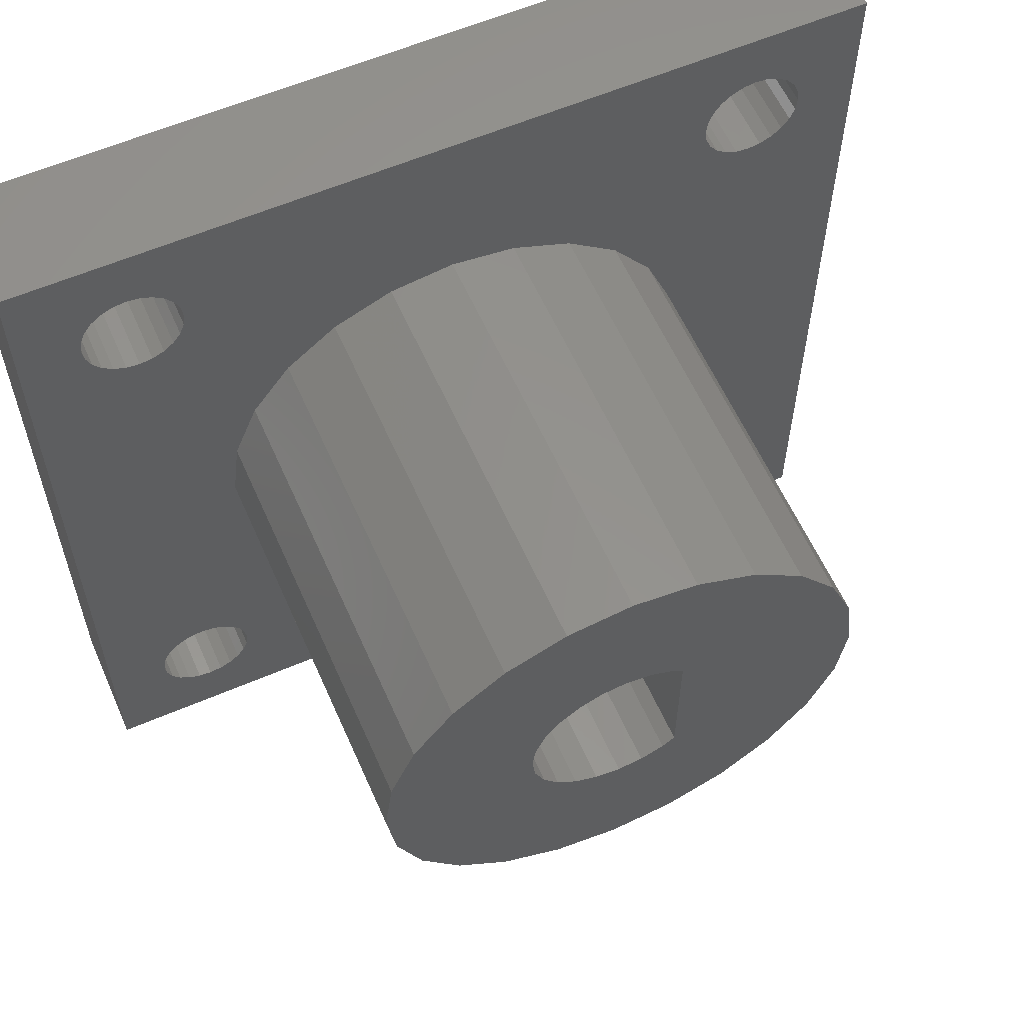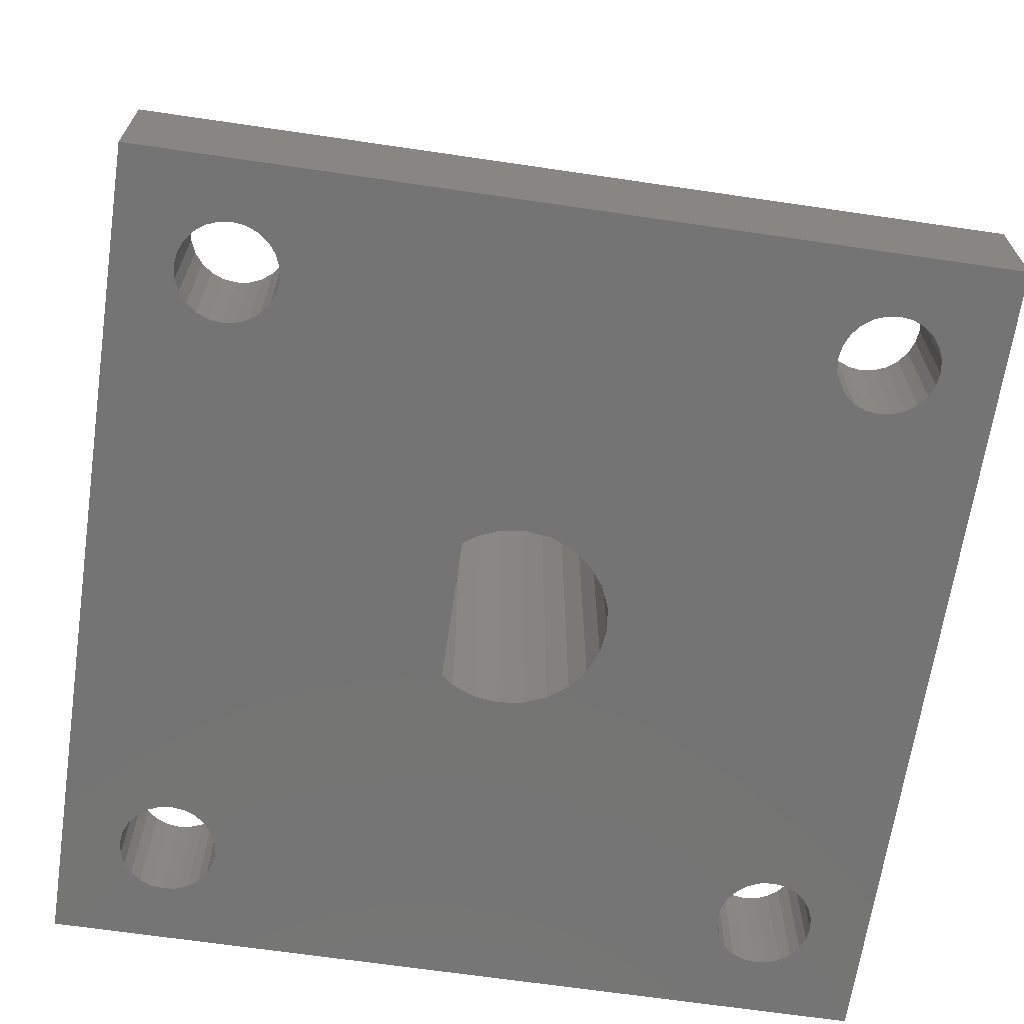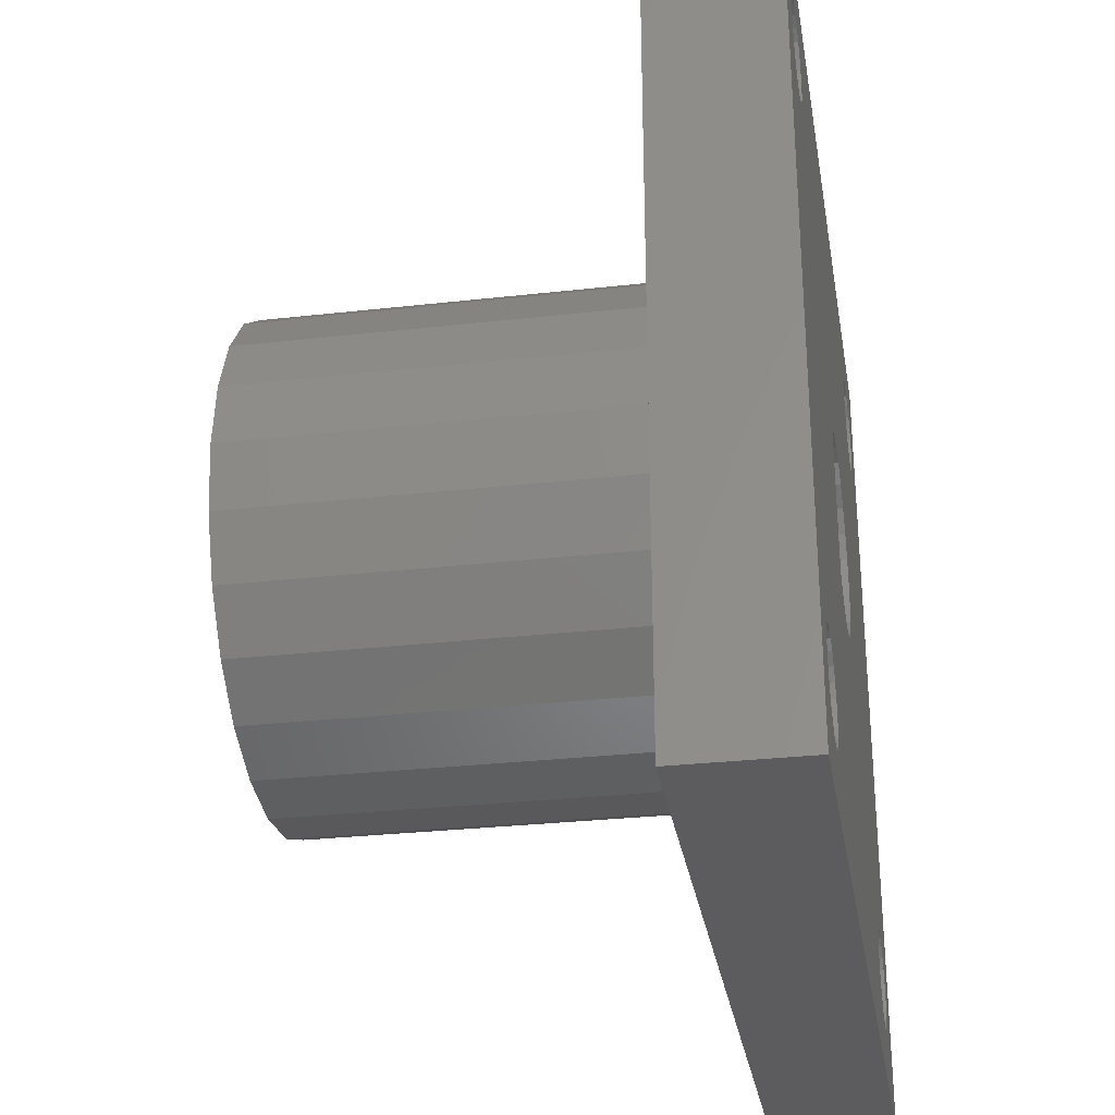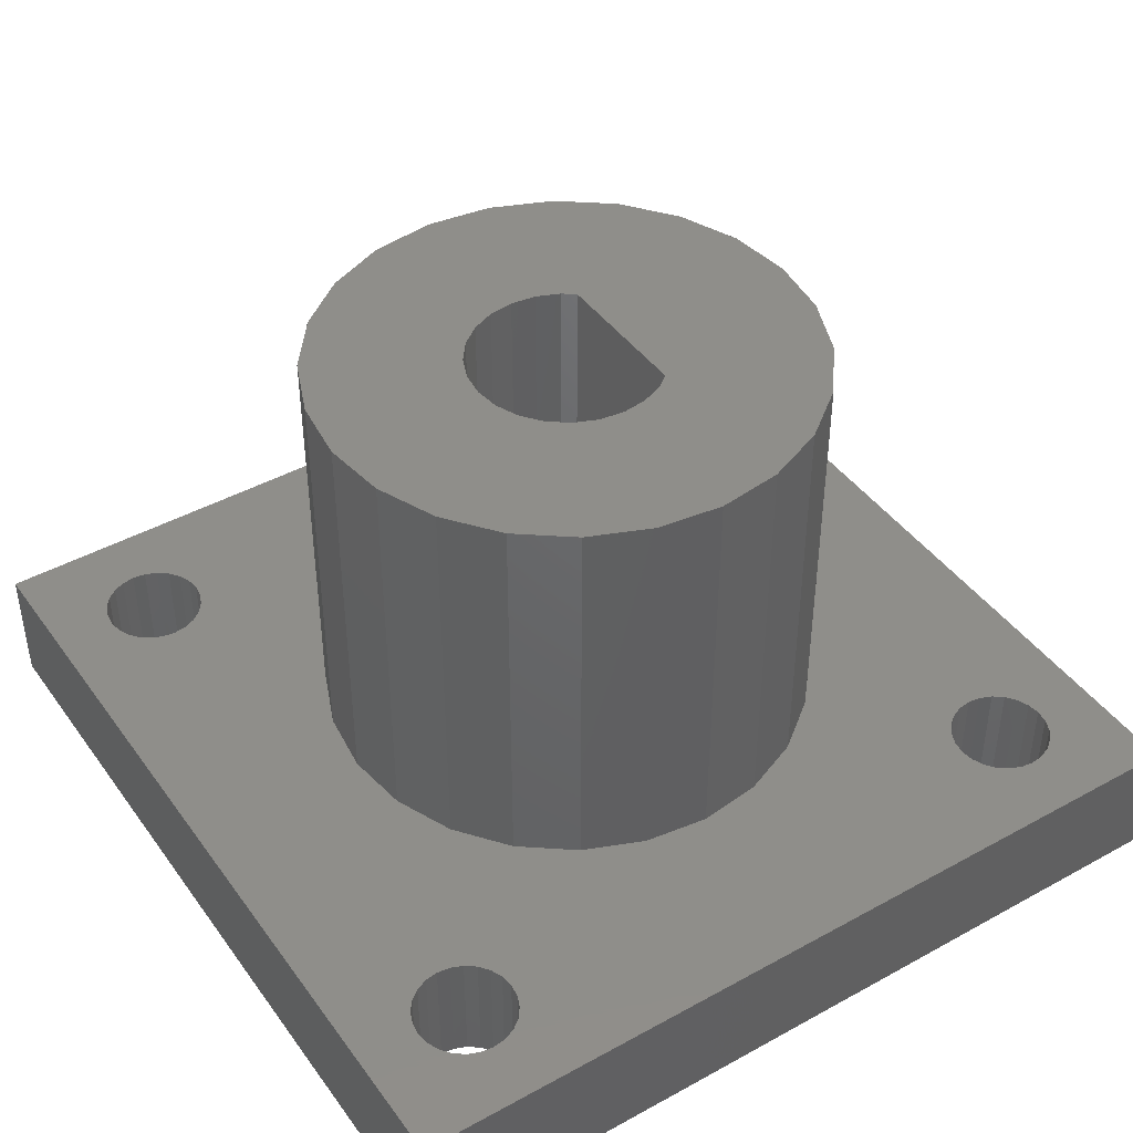
<metadata>
{"format":"stl","ext":"stl","renderer":"f3d","projection":"perspective","resolution":1024,"background":"white","views":[{"elev":59.4,"azim":-23.8,"up":"+Y"},{"elev":-66.6,"azim":171.6,"up":"+Z"},{"elev":-29.7,"azim":99.4,"up":"+Y"},{"elev":43.1,"azim":-33.1,"up":"+Z"}]}
</metadata>
<code>
# stl→obj: 287 verts, 590 faces
v 4.451 3.461 3.136e-08
v 4.498 3.098 3.5
v 4.498 3.098 3.135e-08
v 4.451 3.461 3.5
v 3.798 1.886 3.5
v 3.461 1.746 3.147e-08
v 3.798 1.886 3.143e-08
v 3.461 1.746 3.5
v 4.451 2.736 3.136e-08
v 4.311 2.398 3.5
v 4.311 2.398 3.137e-08
v 4.451 2.736 3.5
v 4.311 3.798 3.137e-08
v 4.311 3.798 3.5
v 4.088 2.108 3.5
v 4.088 2.108 3.14e-08
v 4.088 4.088 3.14e-08
v 4.088 4.088 3.5
v 3.798 4.311 3.143e-08
v 3.798 4.311 3.5
v 3.098 1.698 3.151e-08
v 3.098 1.698 3.5
v 3.461 4.451 3.147e-08
v 3.461 4.451 3.5
v 1.746 20.54 3.5
v 1.886 20.2 4.068e-08
v 1.886 20.2 3.5
v 1.746 20.54 4.07e-08
v 2.398 19.69 3.5
v 2.108 19.91 4.066e-08
v 2.398 19.69 4.063e-08
v 2.108 19.91 3.5
v 1.886 21.6 3.5
v 1.746 21.26 4.07e-08
v 1.746 21.26 3.5
v 1.886 21.6 4.068e-08
v 1.698 20.9 3.5
v 1.698 20.9 4.07e-08
v 2.736 19.55 3.5
v 2.736 19.55 4.059e-08
v 2.398 22.11 4.063e-08
v 2.736 22.25 3.5
v 2.736 22.25 4.059e-08
v 2.398 22.11 3.5
v 3.461 19.55 3.5
v 3.098 19.5 4.055e-08
v 3.461 19.55 4.051e-08
v 3.098 19.5 3.5
v 4.088 19.91 3.5
v 3.798 19.69 4.047e-08
v 4.088 19.91 4.044e-08
v 3.798 19.69 3.5
v 2.108 21.89 3.5
v 2.108 21.89 4.066e-08
v 10.19 5.239 15
v 9.3 12 15
v 8.5 5.938 15
v 9.392 11.3 15
v 9.662 10.65 15
v 10.09 10.09 15
v 10.65 9.662 15
v 12 5 15
v 11.3 9.392 15
v 12 9.3 15
v 12.7 9.392 15
v 13.81 5.239 15
v 13.35 9.662 15
v 13.7 9.93 15
v 13.7 14.07 15
v 13.81 18.76 15
v 15.5 18.06 15
v 15.5 5.938 15
v 16.95 16.95 15
v 16.95 7.05 15
v 18.06 15.5 15
v 18.06 8.5 15
v 18.76 13.81 15
v 18.76 10.19 15
v 19 12 15
v 5.239 10.19 15
v 5.239 13.81 15
v 5 12 15
v 5.938 15.5 15
v 5.938 8.5 15
v 7.05 16.95 15
v 7.05 7.05 15
v 8.5 18.06 15
v 10.19 18.76 15
v 9.392 12.7 15
v 9.662 13.35 15
v 10.09 13.91 15
v 10.65 14.34 15
v 12 19 15
v 11.3 14.61 15
v 12 14.7 15
v 12.7 14.61 15
v 13.35 14.34 15
v 10.19 5.239 3.5
v 12 5 3.5
v 13.81 5.239 3.5
v 15.5 5.938 3.5
v 16.95 7.05 3.5
v 10.19 18.76 3.5
v 8.5 18.06 3.5
v 18.76 13.81 3.5
v 19 12 3.5
v 7.05 16.95 3.5
v 5.938 15.5 3.5
v 5 12 3.5
v 5.239 13.81 3.5
v 7.05 7.05 3.5
v 5.938 8.5 3.5
v 8.5 5.938 3.5
v 12 9.3 3.33e-08
v 11.3 9.392 3.33e-08
v 10.65 9.662 3.33e-08
v 12.7 9.392 3.33e-08
v 9.392 11.3 3.33e-08
v 9.662 10.65 3.33e-08
v 9.3 12 3.33e-08
v 9.392 12.7 3.33e-08
v 5.239 10.19 3.5
v 18.06 8.5 3.5
v 9.662 13.35 3.33e-08
v 10.09 13.91 3.33e-08
v 15.5 18.06 3.5
v 13.81 18.76 3.5
v 10.65 14.34 3.33e-08
v 11.3 14.61 3.33e-08
v 18.76 10.19 3.5
v 16.95 16.95 3.5
v 18.06 15.5 3.5
v 12 19 3.5
v 10.09 10.09 3.33e-08
v 1.746 3.461 3.5
v 1.698 3.098 3.5
v 1.886 3.798 3.5
v 2.108 4.088 3.5
v 2.398 4.311 3.5
v 2.736 4.451 3.5
v 3.098 4.498 3.5
v 4.311 20.2 3.5
v 4.451 20.54 3.5
v 4.498 20.9 3.5
v 19.5 20.9 3.5
v 19.55 3.461 3.5
v 19.5 3.098 3.5
v 19.55 20.54 3.5
v 19.69 3.798 3.5
v 19.69 20.2 3.5
v 19.91 4.088 3.5
v 19.91 19.91 3.5
v 20.2 4.311 3.5
v 20.2 19.69 3.5
v 20.54 4.451 3.5
v 20.54 19.55 3.5
v 20.9 4.498 3.5
v 20.9 19.5 3.5
v 21.26 4.451 3.5
v 21.26 19.55 3.5
v 21.6 4.311 3.5
v 21.6 19.69 3.5
v 21.89 4.088 3.5
v 21.89 19.91 3.5
v 22.11 3.798 3.5
v 22.11 20.2 3.5
v 22.25 3.461 3.5
v 22.25 20.54 3.5
v 22.3 3.098 3.5
v 22.3 20.9 3.5
v 2.64e-09 24 3.5
v 2.64e-09 6.67e-10 3.5
v 3.098 22.3 3.5
v 24 24 3.5
v 3.461 22.25 3.5
v 3.798 22.11 3.5
v 4.088 21.89 3.5
v 4.311 21.6 3.5
v 4.451 21.26 3.5
v 20.2 22.11 3.5
v 19.91 21.89 3.5
v 19.69 21.6 3.5
v 19.55 21.26 3.5
v 20.54 22.25 3.5
v 20.9 22.3 3.5
v 21.26 22.25 3.5
v 21.6 22.11 3.5
v 21.89 21.89 3.5
v 22.11 21.6 3.5
v 22.25 21.26 3.5
v 24 6.67e-10 3.5
v 2.736 1.746 3.5
v 2.398 1.886 3.5
v 2.108 2.108 3.5
v 1.886 2.398 3.5
v 1.746 2.736 3.5
v 20.2 1.886 3.5
v 19.91 2.108 3.5
v 19.69 2.398 3.5
v 19.55 2.736 3.5
v 20.54 1.746 3.5
v 20.9 1.698 3.5
v 21.26 1.746 3.5
v 21.6 1.886 3.5
v 21.89 2.108 3.5
v 22.11 2.398 3.5
v 22.25 2.736 3.5
v 24 12 3.5
v 12 14.7 3.33e-08
v 12.7 14.61 3.33e-08
v 13.35 14.34 3.33e-08
v 13.7 14.07 3.33e-08
v 13.7 9.93 3.33e-08
v 13.35 9.662 3.33e-08
v 2.64e-09 24 4.012e-08
v 24 24 1.134e-08
v 0 6.67e-10 4.012e-08
v 1.746 3.461 3.166e-08
v 1.698 3.098 3.166e-08
v 1.886 3.798 3.164e-08
v 2.108 4.088 3.162e-08
v 2.398 4.311 3.159e-08
v 2.736 4.451 3.155e-08
v 3.098 4.498 3.151e-08
v 4.311 20.2 4.041e-08
v 4.451 20.54 4.04e-08
v 4.498 20.9 4.039e-08
v 19.5 3.098 1.304e-08
v 19.55 20.54 4.677e-09
v 19.5 20.9 4.616e-09
v 19.55 3.461 1.303e-08
v 19.69 20.2 4.578e-09
v 19.69 3.798 1.302e-08
v 19.91 19.91 4.327e-09
v 19.91 4.088 1.299e-08
v 20.2 19.69 3.94e-09
v 20.2 4.311 1.296e-08
v 20.54 19.55 3.443e-09
v 20.54 4.451 1.292e-08
v 20.9 19.5 2.872e-09
v 20.9 4.498 1.288e-08
v 21.26 19.55 2.264e-09
v 21.26 4.451 1.284e-08
v 21.6 19.69 1.662e-09
v 21.6 4.311 1.28e-08
v 21.89 19.91 1.105e-09
v 21.89 4.088 1.277e-08
v 22.11 20.2 6.325e-10
v 22.11 3.798 1.275e-08
v 22.25 20.54 2.762e-10
v 22.25 3.461 1.273e-08
v 22.3 20.9 6.05e-11
v 22.3 3.098 1.273e-08
v 1.746 2.736 3.166e-08
v 1.886 2.398 3.164e-08
v 2.108 2.108 3.162e-08
v 2.398 1.886 3.159e-08
v 2.736 1.746 3.155e-08
v 24 0 4.012e-08
v 20.2 1.886 1.296e-08
v 19.91 2.108 1.299e-08
v 19.69 2.398 1.302e-08
v 19.55 2.736 1.303e-08
v 20.54 1.746 1.292e-08
v 20.9 1.698 1.288e-08
v 21.26 1.746 1.284e-08
v 21.6 1.886 1.28e-08
v 21.89 2.108 1.277e-08
v 22.11 2.398 1.275e-08
v 22.25 2.736 1.273e-08
v 3.098 22.3 4.055e-08
v 3.461 22.25 4.051e-08
v 3.798 22.11 4.047e-08
v 4.088 21.89 4.044e-08
v 4.311 21.6 4.041e-08
v 4.451 21.26 4.04e-08
v 20.2 22.11 3.015e-09
v 19.91 21.89 3.572e-09
v 19.69 21.6 4.044e-09
v 19.55 21.26 4.401e-09
v 20.54 22.25 2.413e-09
v 20.9 22.3 1.805e-09
v 21.26 22.25 1.233e-09
v 21.6 22.11 7.373e-10
v 21.89 21.89 3.504e-10
v 22.11 21.6 9.887e-11
v 22.25 21.26 0
f 1 2 3
f 2 1 4
f 5 6 7
f 6 5 8
f 9 10 11
f 10 9 12
f 13 4 1
f 4 13 14
f 15 7 16
f 7 15 5
f 17 14 13
f 14 17 18
f 11 15 16
f 15 11 10
f 19 18 17
f 18 19 20
f 8 21 6
f 21 8 22
f 3 12 9
f 12 3 2
f 23 20 19
f 20 23 24
f 25 26 27
f 26 25 28
f 29 30 31
f 30 29 32
f 33 34 35
f 34 33 36
f 37 28 25
f 28 37 38
f 39 31 40
f 31 39 29
f 27 30 32
f 30 27 26
f 41 42 43
f 42 41 44
f 45 46 47
f 46 45 48
f 35 38 37
f 38 35 34
f 49 50 51
f 50 49 52
f 48 40 46
f 40 48 39
f 53 36 33
f 36 53 54
f 52 47 50
f 47 52 45
f 54 44 41
f 44 54 53
f 55 56 57
f 56 55 58
f 58 55 59
f 59 55 60
f 60 55 61
f 61 55 62
f 61 62 63
f 63 62 64
f 64 62 65
f 65 62 66
f 65 66 67
f 67 66 68
f 68 66 69
f 69 66 70
f 70 66 71
f 71 66 72
f 71 72 73
f 73 72 74
f 73 74 75
f 75 74 76
f 75 76 77
f 77 76 78
f 77 78 79
f 80 81 82
f 81 80 83
f 83 80 84
f 83 84 85
f 85 84 86
f 85 86 87
f 87 86 57
f 87 57 88
f 88 57 56
f 88 56 89
f 88 89 90
f 88 90 91
f 88 91 92
f 88 92 93
f 93 92 94
f 93 94 95
f 93 95 70
f 70 95 96
f 70 96 97
f 70 97 69
f 62 98 99
f 98 62 55
f 66 99 100
f 99 66 62
f 72 100 101
f 100 72 66
f 74 101 102
f 101 74 72
f 87 103 104
f 103 87 88
f 105 79 106
f 79 105 77
f 85 104 107
f 104 85 87
f 85 108 83
f 108 85 107
f 81 109 82
f 109 81 110
f 84 111 86
f 111 84 112
f 57 111 113
f 111 57 86
f 63 114 115
f 114 63 64
f 61 115 116
f 115 61 63
f 64 117 114
f 117 64 65
f 118 59 119
f 59 118 58
f 120 58 118
f 58 120 56
f 121 56 120
f 56 121 89
f 80 112 84
f 112 80 122
f 123 74 102
f 74 123 76
f 124 89 121
f 89 124 90
f 125 90 124
f 90 125 91
f 70 126 127
f 126 70 71
f 92 125 128
f 125 92 91
f 94 128 129
f 128 94 92
f 83 110 81
f 110 83 108
f 130 76 123
f 76 130 78
f 106 78 130
f 78 106 79
f 131 75 132
f 75 131 73
f 82 122 80
f 122 82 109
f 132 77 105
f 77 132 75
f 55 113 98
f 113 55 57
f 88 133 103
f 133 88 93
f 60 116 134
f 116 60 61
f 119 60 134
f 60 119 59
f 71 131 126
f 131 71 73
f 93 127 133
f 127 93 70
f 37 135 136
f 135 37 25
f 135 25 137
f 137 25 27
f 137 27 138
f 138 27 32
f 138 32 139
f 139 32 29
f 139 29 140
f 140 29 39
f 140 39 141
f 141 39 48
f 141 48 24
f 24 48 45
f 24 45 20
f 20 45 52
f 20 52 18
f 18 52 49
f 18 49 14
f 14 49 142
f 14 142 4
f 4 142 143
f 4 143 2
f 2 143 144
f 145 146 147
f 146 145 148
f 146 148 149
f 149 148 150
f 149 150 151
f 151 150 152
f 151 152 153
f 153 152 154
f 153 154 155
f 155 154 156
f 155 156 157
f 157 156 158
f 157 158 159
f 159 158 160
f 159 160 161
f 161 160 162
f 161 162 163
f 163 162 164
f 163 164 165
f 165 164 166
f 165 166 167
f 167 166 168
f 167 168 169
f 169 168 170
f 171 37 172
f 37 171 35
f 35 171 33
f 33 171 53
f 53 171 44
f 44 171 42
f 42 171 173
f 173 171 174
f 172 37 136
f 173 174 175
f 175 174 176
f 176 174 177
f 177 174 178
f 178 174 179
f 179 174 144
f 144 174 103
f 144 103 104
f 144 104 107
f 144 107 108
f 144 108 110
f 144 110 109
f 103 174 133
f 133 174 180
f 133 180 127
f 127 180 181
f 127 181 126
f 126 181 182
f 126 182 131
f 131 182 183
f 131 183 132
f 132 183 145
f 132 145 105
f 105 145 106
f 106 145 147
f 180 174 184
f 184 174 185
f 185 174 186
f 186 174 187
f 187 174 188
f 188 174 189
f 189 174 190
f 190 174 170
f 172 22 191
f 22 172 192
f 192 172 193
f 193 172 194
f 194 172 195
f 195 172 196
f 196 172 136
f 191 22 8
f 191 8 5
f 191 5 15
f 191 15 10
f 191 10 12
f 191 12 2
f 191 2 98
f 98 2 113
f 113 2 111
f 111 2 112
f 112 2 122
f 122 2 109
f 109 2 144
f 191 98 99
f 191 99 197
f 197 99 100
f 197 100 198
f 198 100 101
f 198 101 199
f 199 101 102
f 199 102 200
f 200 102 123
f 200 123 147
f 147 123 130
f 147 130 106
f 191 197 201
f 191 201 202
f 191 202 203
f 191 203 204
f 191 204 205
f 191 205 206
f 191 206 207
f 191 207 169
f 191 169 170
f 191 170 174
f 191 174 208
f 96 209 210
f 209 96 95
f 97 210 211
f 210 97 96
f 69 211 212
f 211 69 97
f 67 213 214
f 213 67 68
f 95 129 209
f 129 95 94
f 69 213 68
f 213 69 212
f 65 214 117
f 214 65 67
f 174 215 216
f 215 174 171
f 215 172 217
f 172 215 171
f 218 38 219
f 38 218 28
f 28 218 220
f 28 220 26
f 26 220 221
f 26 221 30
f 30 221 222
f 30 222 31
f 31 222 223
f 31 223 40
f 40 223 224
f 40 224 46
f 46 224 23
f 46 23 47
f 47 23 19
f 47 19 50
f 50 19 17
f 50 17 51
f 51 17 13
f 51 13 225
f 225 13 1
f 225 1 226
f 226 1 3
f 226 3 227
f 228 229 230
f 229 228 231
f 229 231 232
f 232 231 233
f 232 233 234
f 234 233 235
f 234 235 236
f 236 235 237
f 236 237 238
f 238 237 239
f 238 239 240
f 240 239 241
f 240 241 242
f 242 241 243
f 242 243 244
f 244 243 245
f 244 245 246
f 246 245 247
f 246 247 248
f 248 247 249
f 248 249 250
f 250 249 251
f 250 251 252
f 252 251 253
f 217 219 215
f 219 217 254
f 254 217 255
f 255 217 256
f 256 217 257
f 257 217 258
f 258 217 21
f 21 217 259
f 21 259 6
f 6 259 7
f 7 259 16
f 16 259 11
f 11 259 9
f 9 259 3
f 3 259 260
f 3 260 261
f 3 261 134
f 3 134 119
f 3 119 227
f 227 119 118
f 227 118 120
f 134 261 116
f 116 261 115
f 115 261 114
f 114 261 117
f 117 261 214
f 214 261 213
f 213 261 262
f 213 262 212
f 212 262 263
f 212 263 228
f 212 228 230
f 260 259 264
f 264 259 265
f 265 259 266
f 266 259 267
f 267 259 268
f 268 259 269
f 269 259 270
f 270 259 253
f 215 271 216
f 271 215 43
f 43 215 41
f 41 215 54
f 54 215 36
f 36 215 34
f 34 215 38
f 38 215 219
f 216 271 272
f 216 272 273
f 216 273 274
f 216 274 275
f 216 275 276
f 216 276 227
f 216 227 277
f 277 227 278
f 278 227 125
f 125 227 124
f 124 227 121
f 121 227 120
f 278 125 128
f 278 128 129
f 278 129 209
f 278 209 210
f 278 210 211
f 278 211 212
f 278 212 279
f 279 212 280
f 280 212 230
f 216 277 281
f 216 281 282
f 216 282 283
f 216 283 284
f 216 284 285
f 216 285 286
f 216 286 287
f 216 287 252
f 216 252 253
f 216 253 259
f 191 216 259
f 216 191 208
f 216 208 174
f 172 259 217
f 259 172 191
f 158 238 240
f 238 158 156
f 284 188 285
f 188 284 187
f 164 244 246
f 244 164 162
f 281 185 282
f 185 281 184
f 282 186 283
f 186 282 185
f 286 190 287
f 190 286 189
f 156 236 238
f 236 156 154
f 285 189 286
f 189 285 188
f 283 187 284
f 187 283 186
f 287 170 252
f 170 287 190
f 252 168 250
f 168 252 170
f 250 166 248
f 166 250 168
f 248 164 246
f 164 248 166
f 162 242 244
f 242 162 160
f 160 240 242
f 240 160 158
f 269 205 268
f 205 269 206
f 182 278 279
f 278 182 181
f 145 280 230
f 280 145 183
f 277 184 281
f 184 277 180
f 150 229 232
f 229 150 148
f 239 157 241
f 157 239 155
f 247 165 249
f 165 247 163
f 278 180 277
f 180 278 181
f 249 167 251
f 167 249 165
f 251 169 253
f 169 251 167
f 183 279 280
f 279 183 182
f 245 163 247
f 163 245 161
f 154 234 236
f 234 154 152
f 148 230 229
f 230 148 145
f 253 207 270
f 207 253 169
f 243 161 245
f 161 243 159
f 241 159 243
f 159 241 157
f 270 206 269
f 206 270 207
f 152 232 234
f 232 152 150
f 146 228 147
f 228 146 231
f 235 153 237
f 153 235 151
f 147 263 200
f 263 147 228
f 151 233 149
f 233 151 235
f 149 231 146
f 231 149 233
f 204 266 267
f 266 204 203
f 203 265 266
f 265 203 202
f 200 262 199
f 262 200 263
f 197 261 260
f 261 197 198
f 202 264 265
f 264 202 201
f 237 155 239
f 155 237 153
f 201 260 264
f 260 201 197
f 199 261 198
f 261 199 262
f 205 267 268
f 267 205 204
f 222 140 223
f 140 222 139
f 221 139 222
f 139 221 138
f 135 219 136
f 219 135 218
f 137 218 135
f 218 137 220
f 195 256 194
f 256 195 255
f 193 256 257
f 256 193 194
f 138 220 137
f 220 138 221
f 22 258 21
f 258 22 192
f 196 255 195
f 255 196 254
f 192 257 258
f 257 192 193
f 136 254 196
f 254 136 219
f 275 179 276
f 179 275 178
f 276 144 227
f 144 276 179
f 43 173 271
f 173 43 42
f 272 176 273
f 176 272 175
f 227 143 226
f 143 227 144
f 226 142 225
f 142 226 143
f 225 49 51
f 49 225 142
f 274 178 275
f 178 274 177
f 271 175 272
f 175 271 173
f 273 177 274
f 177 273 176
f 223 141 224
f 141 223 140
f 224 24 23
f 24 224 141

</code>
